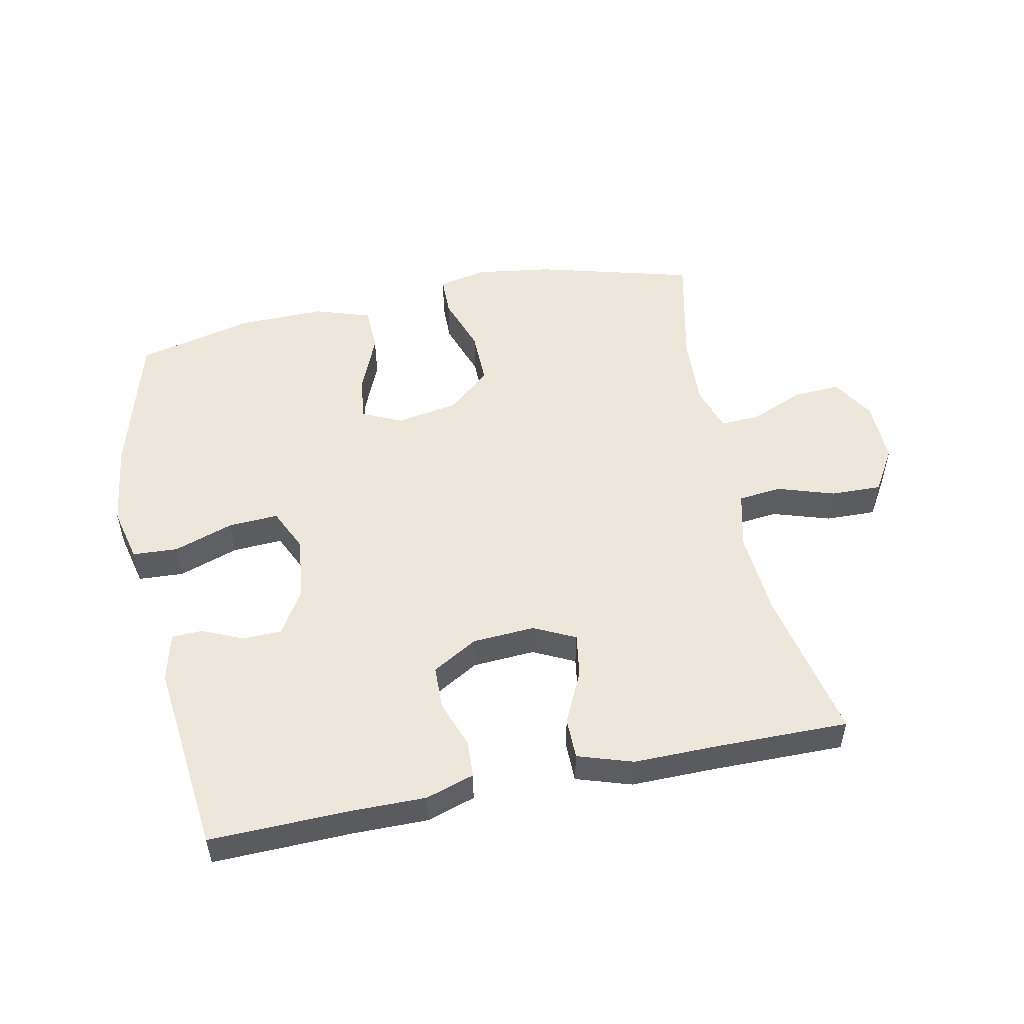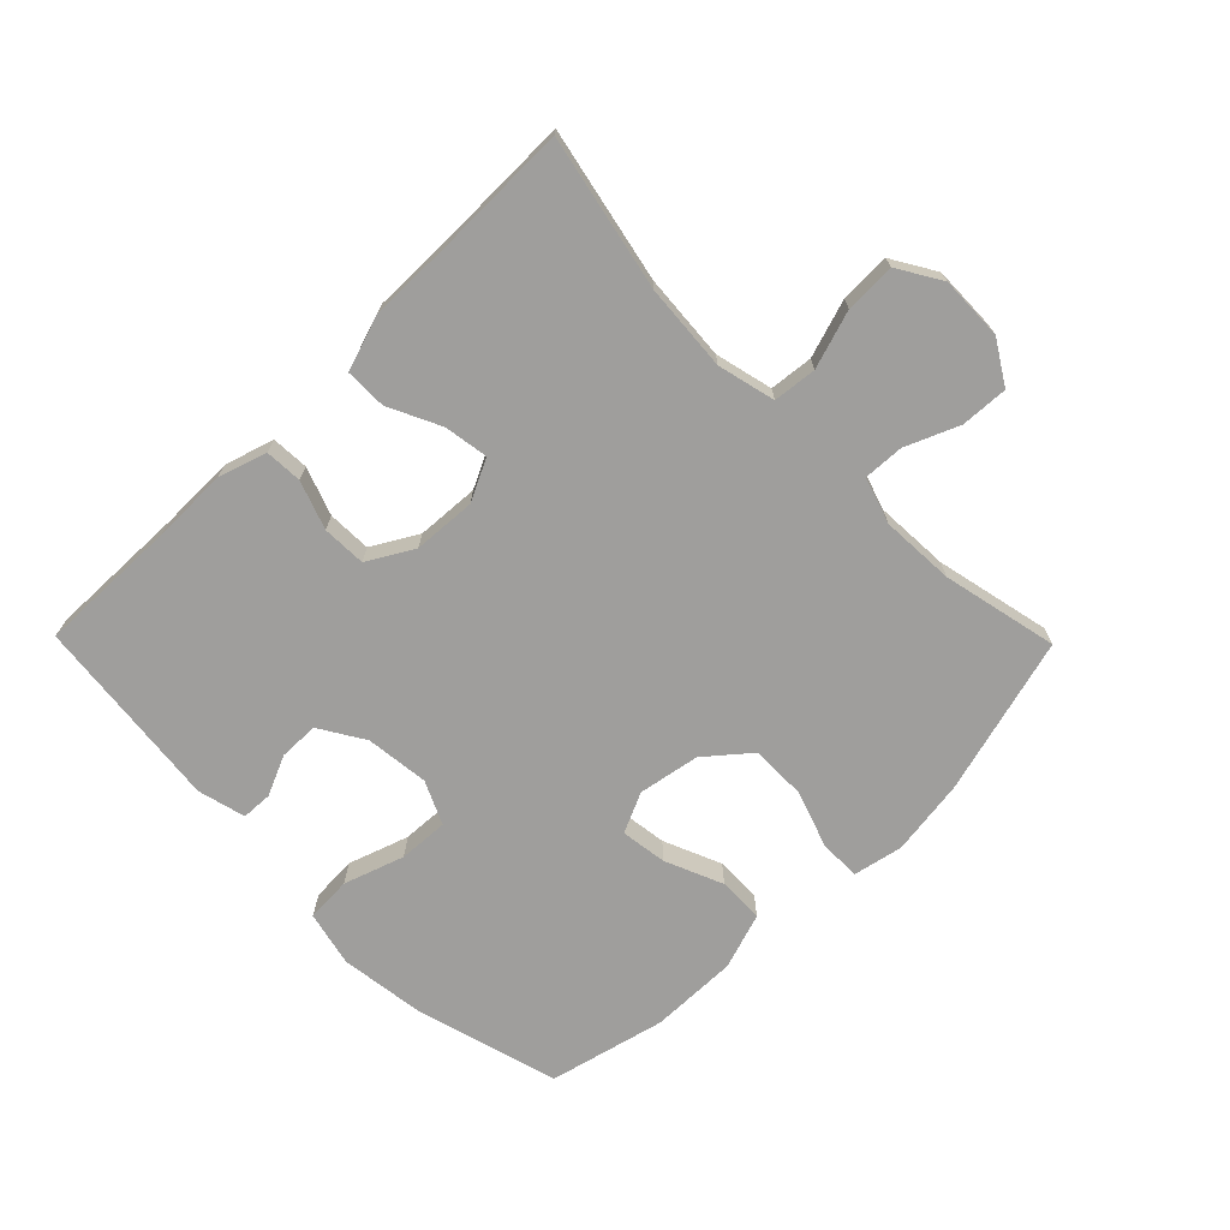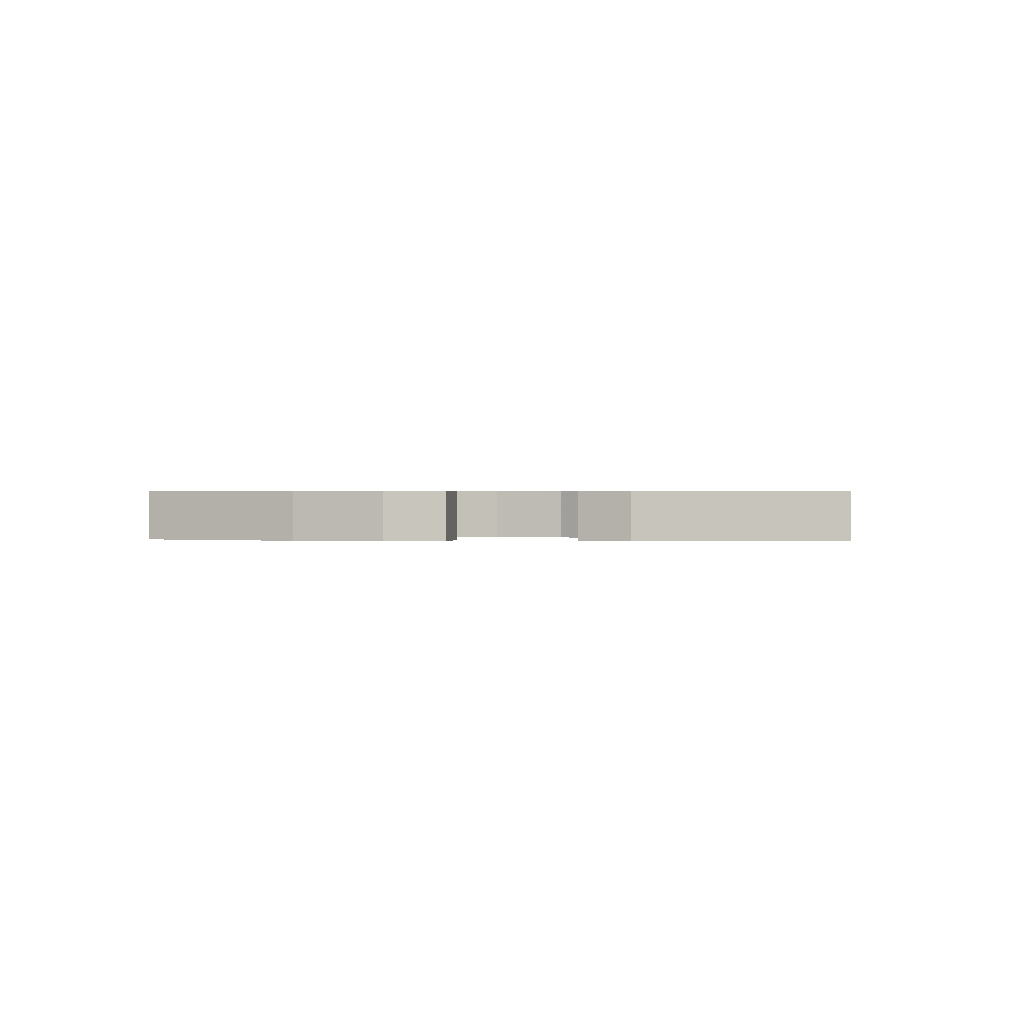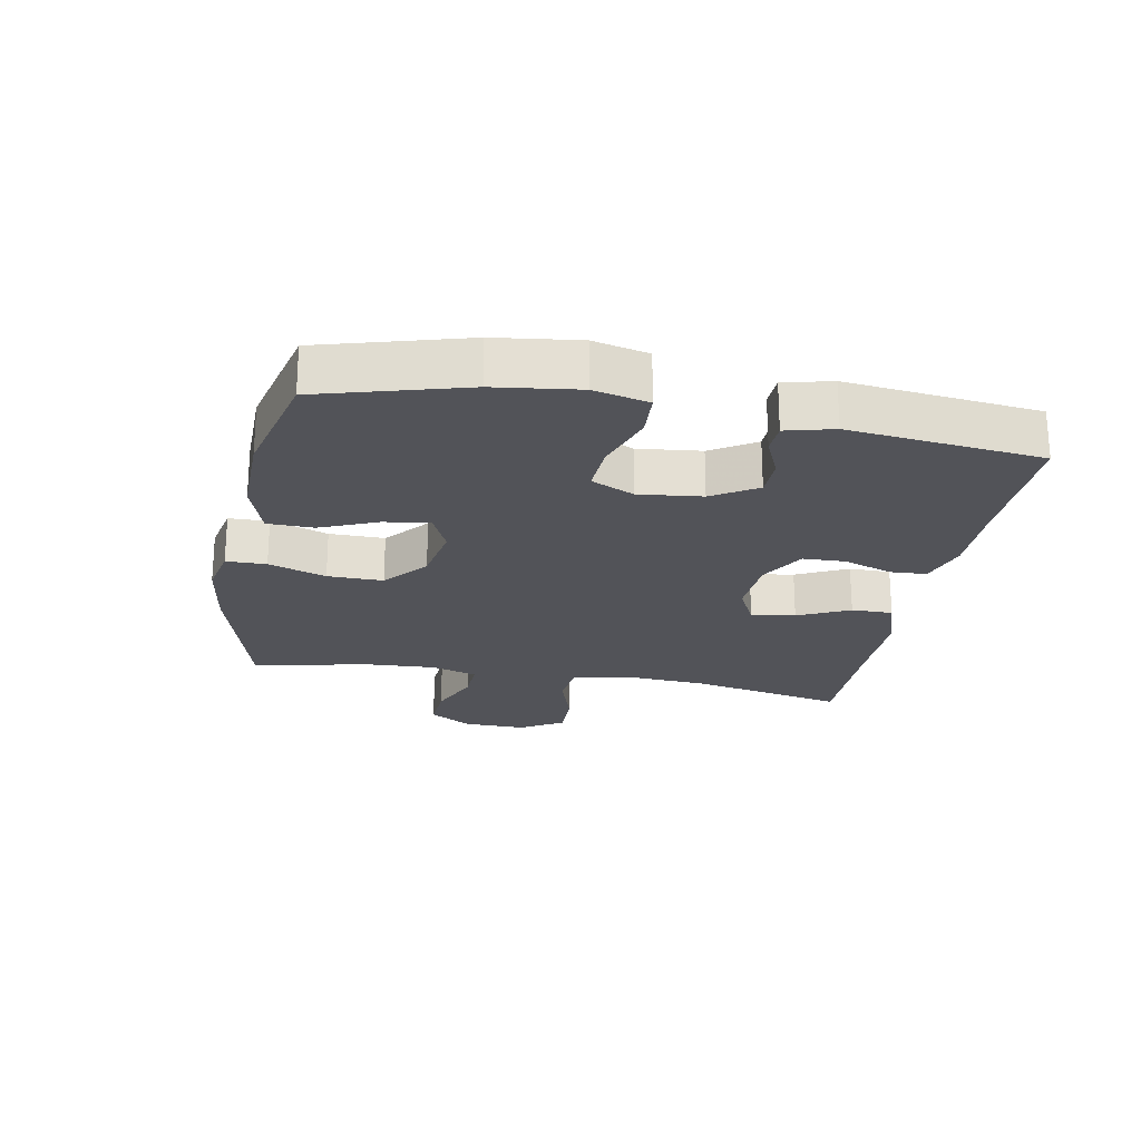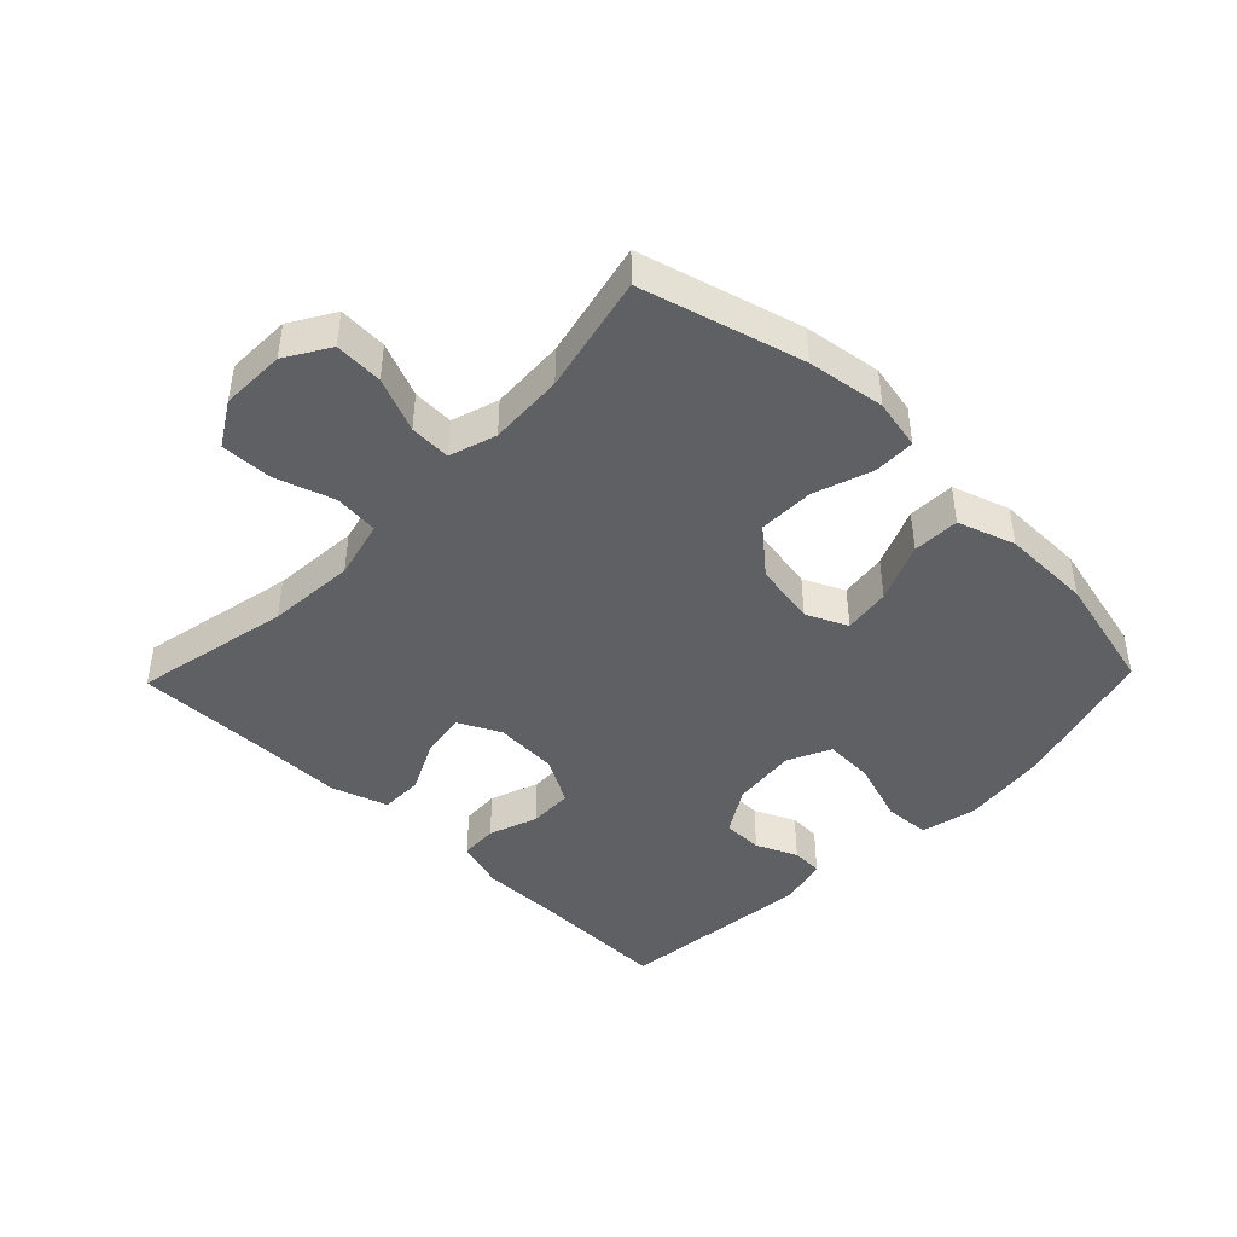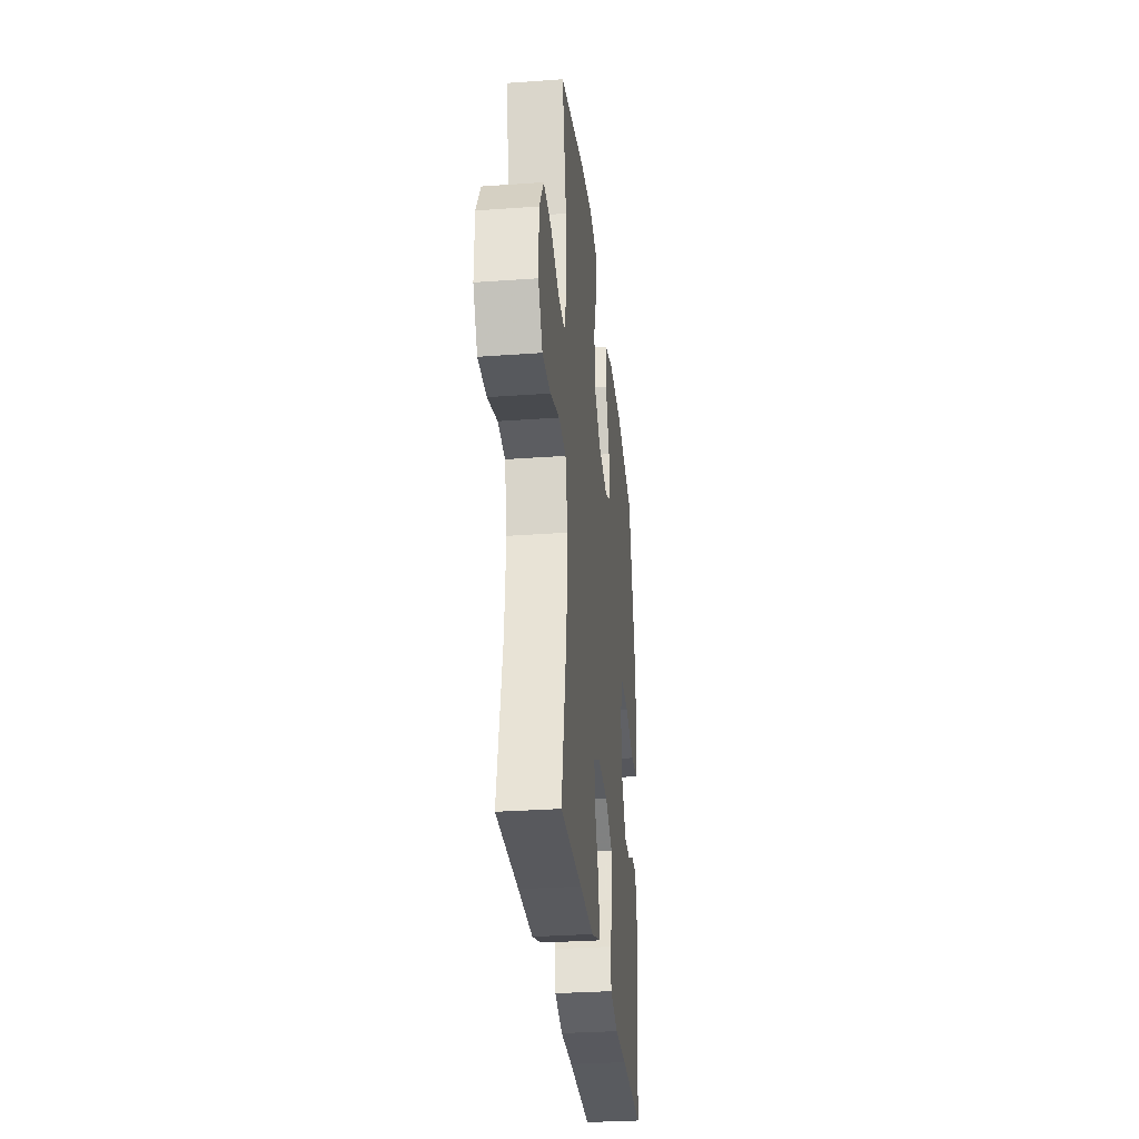
<metadata>
{"format":"obj","ext":"obj","renderer":"f3d","projection":"perspective","resolution":1024,"background":"white","views":[{"elev":52.2,"azim":168.3,"up":"+Y"},{"elev":-70.9,"azim":-135.5,"up":"+Y"},{"elev":0.5,"azim":96.9,"up":"+Y"},{"elev":-22.7,"azim":79.4,"up":"+Y"},{"elev":-44.0,"azim":-44.0,"up":"+Y"},{"elev":-30.8,"azim":-84.1,"up":"+Z"}]}
</metadata>
<code>
v 0.5 0.07 -0.5
v 0.281 0.07 -0.495
v 0.164 0.07 -0.496
v 0.088 0.07 -0.472
v 0.085 0.07 -0.414
v 0.112 0.07 -0.339
v 0.11 0.07 -0.271
v 0.039 0.07 -0.23
v -0.059 0.07 -0.224
v -0.124 0.07 -0.256
v -0.113 0.07 -0.325
v -0.074 0.07 -0.406
v -0.074 0.07 -0.471
v -0.16 0.07 -0.499
v -0.295 0.07 -0.498
v -0.5 0.07 -0.5
v -0.45 0.07 -0.26
v -0.44 0.07 -0.125
v -0.462 0.07 -0.035
v -0.53 0.07 -0.028
v -0.62 0.07 -0.057
v -0.699 0.07 -0.059
v -0.74 0.07 0.009
v -0.738 0.07 0.108
v -0.697 0.07 0.175
v -0.623 0.07 0.171
v -0.54 0.07 0.136
v -0.477 0.07 0.133
v -0.454 0.07 0.205
v -0.46 0.07 0.32
v -0.5 0.07 0.5
v -0.253 0.07 0.567
v -0.134 0.07 0.584
v -0.057 0.07 0.568
v -0.056 0.07 0.505
v -0.087 0.07 0.415
v -0.088 0.07 0.328
v -0.02 0.07 0.271
v 0.076 0.07 0.254
v 0.139 0.07 0.283
v 0.129 0.07 0.355
v 0.091 0.07 0.445
v 0.093 0.07 0.517
v 0.181 0.07 0.546
v 0.318 0.07 0.544
v 0.5 0.07 0.5
v 0.564 0.07 0.273
v 0.581 0.07 0.142
v 0.561 0.07 0.056
v 0.49 0.07 0.052
v 0.396 0.07 0.084
v 0.318 0.07 0.088
v 0.287 0.07 0.021
v 0.298 0.07 -0.078
v 0.341 0.07 -0.148
v 0.403 0.07 -0.149
v 0.466 0.07 -0.121
v 0.514 0.07 -0.123
v 0.533 0.07 -0.198
v 0.5 0 -0.5
v 0.281 0 -0.495
v 0.164 0 -0.496
v 0.088 0 -0.472
v 0.085 0 -0.414
v 0.112 0 -0.339
v 0.11 0 -0.271
v 0.039 0 -0.23
v -0.059 0 -0.224
v -0.124 0 -0.256
v -0.113 0 -0.325
v -0.074 0 -0.406
v -0.074 0 -0.471
v -0.16 0 -0.499
v -0.295 0 -0.498
v -0.5 0 -0.5
v -0.45 0 -0.26
v -0.44 0 -0.125
v -0.462 0 -0.035
v -0.53 0 -0.028
v -0.62 0 -0.057
v -0.699 0 -0.059
v -0.74 0 0.009
v -0.738 0 0.108
v -0.697 0 0.175
v -0.623 0 0.171
v -0.54 0 0.136
v -0.477 0 0.133
v -0.454 0 0.205
v -0.46 0 0.32
v -0.5 0 0.5
v -0.253 0 0.567
v -0.134 0 0.584
v -0.057 0 0.568
v -0.056 0 0.505
v -0.087 0 0.415
v -0.088 0 0.328
v -0.02 0 0.271
v 0.076 0 0.254
v 0.139 0 0.283
v 0.129 0 0.355
v 0.091 0 0.445
v 0.093 0 0.517
v 0.181 0 0.546
v 0.318 0 0.544
v 0.5 0 0.5
v 0.564 0 0.273
v 0.581 0 0.142
v 0.561 0 0.056
v 0.49 0 0.052
v 0.396 0 0.084
v 0.318 0 0.088
v 0.287 0 0.021
v 0.298 0 -0.078
v 0.341 0 -0.148
v 0.403 0 -0.149
v 0.466 0 -0.121
v 0.514 0 -0.123
v 0.533 0 -0.198
f 59 1 2
f 58 59 2
f 57 58 2
f 56 57 2
f 4 5 6
f 3 4 6
f 2 3 6
f 56 2 6
f 55 56 6
f 54 55 6 7
f 53 54 7 8
f 52 53 8 9
f 49 50 51
f 48 49 51
f 47 48 51
f 46 47 51
f 45 46 51
f 44 45 51
f 43 44 51
f 42 43 51
f 41 42 51
f 40 41 51 52
f 52 9 10
f 40 52 10
f 39 40 10
f 34 35 36
f 33 34 36
f 32 33 36
f 31 32 36
f 30 31 36
f 29 30 36 37
f 28 29 37 38
f 25 26 27
f 24 25 27
f 23 24 27
f 22 23 27
f 21 22 27
f 20 21 27
f 19 20 27 28
f 38 39 10
f 28 38 10
f 19 28 10
f 18 19 10
f 13 14 15
f 12 13 15
f 11 12 15
f 10 11 15
f 18 10 15
f 17 18 15
f 15 16 17
f 61 60 118
f 61 118 117
f 61 117 116
f 61 116 115
f 65 64 63
f 65 63 62
f 65 62 61
f 65 61 115
f 65 115 114
f 66 65 114 113
f 67 66 113 112
f 68 67 112 111
f 110 109 108
f 110 108 107
f 110 107 106
f 110 106 105
f 110 105 104
f 110 104 103
f 110 103 102
f 110 102 101
f 110 101 100
f 111 110 100 99
f 69 68 111
f 69 111 99
f 69 99 98
f 95 94 93
f 95 93 92
f 95 92 91
f 95 91 90
f 95 90 89
f 96 95 89 88
f 97 96 88 87
f 86 85 84
f 86 84 83
f 86 83 82
f 86 82 81
f 86 81 80
f 86 80 79
f 87 86 79 78
f 69 98 97
f 69 97 87
f 69 87 78
f 69 78 77
f 74 73 72
f 74 72 71
f 74 71 70
f 74 70 69
f 74 69 77
f 74 77 76
f 76 75 74
f 1 60 61 2
f 2 61 62 3
f 3 62 63 4
f 4 63 64 5
f 5 64 65 6
f 6 65 66 7
f 7 66 67 8
f 8 67 68 9
f 9 68 69 10
f 10 69 70 11
f 11 70 71 12
f 12 71 72 13
f 13 72 73 14
f 14 73 74 15
f 15 74 75 16
f 16 75 76 17
f 17 76 77 18
f 18 77 78 19
f 19 78 79 20
f 20 79 80 21
f 21 80 81 22
f 22 81 82 23
f 23 82 83 24
f 24 83 84 25
f 25 84 85 26
f 26 85 86 27
f 27 86 87 28
f 28 87 88 29
f 29 88 89 30
f 30 89 90 31
f 31 90 91 32
f 32 91 92 33
f 33 92 93 34
f 34 93 94 35
f 35 94 95 36
f 36 95 96 37
f 37 96 97 38
f 38 97 98 39
f 39 98 99 40
f 40 99 100 41
f 41 100 101 42
f 42 101 102 43
f 43 102 103 44
f 44 103 104 45
f 45 104 105 46
f 46 105 106 47
f 47 106 107 48
f 48 107 108 49
f 49 108 109 50
f 50 109 110 51
f 51 110 111 52
f 52 111 112 53
f 53 112 113 54
f 54 113 114 55
f 55 114 115 56
f 56 115 116 57
f 57 116 117 58
f 58 117 118 59
f 59 118 60 1

</code>
